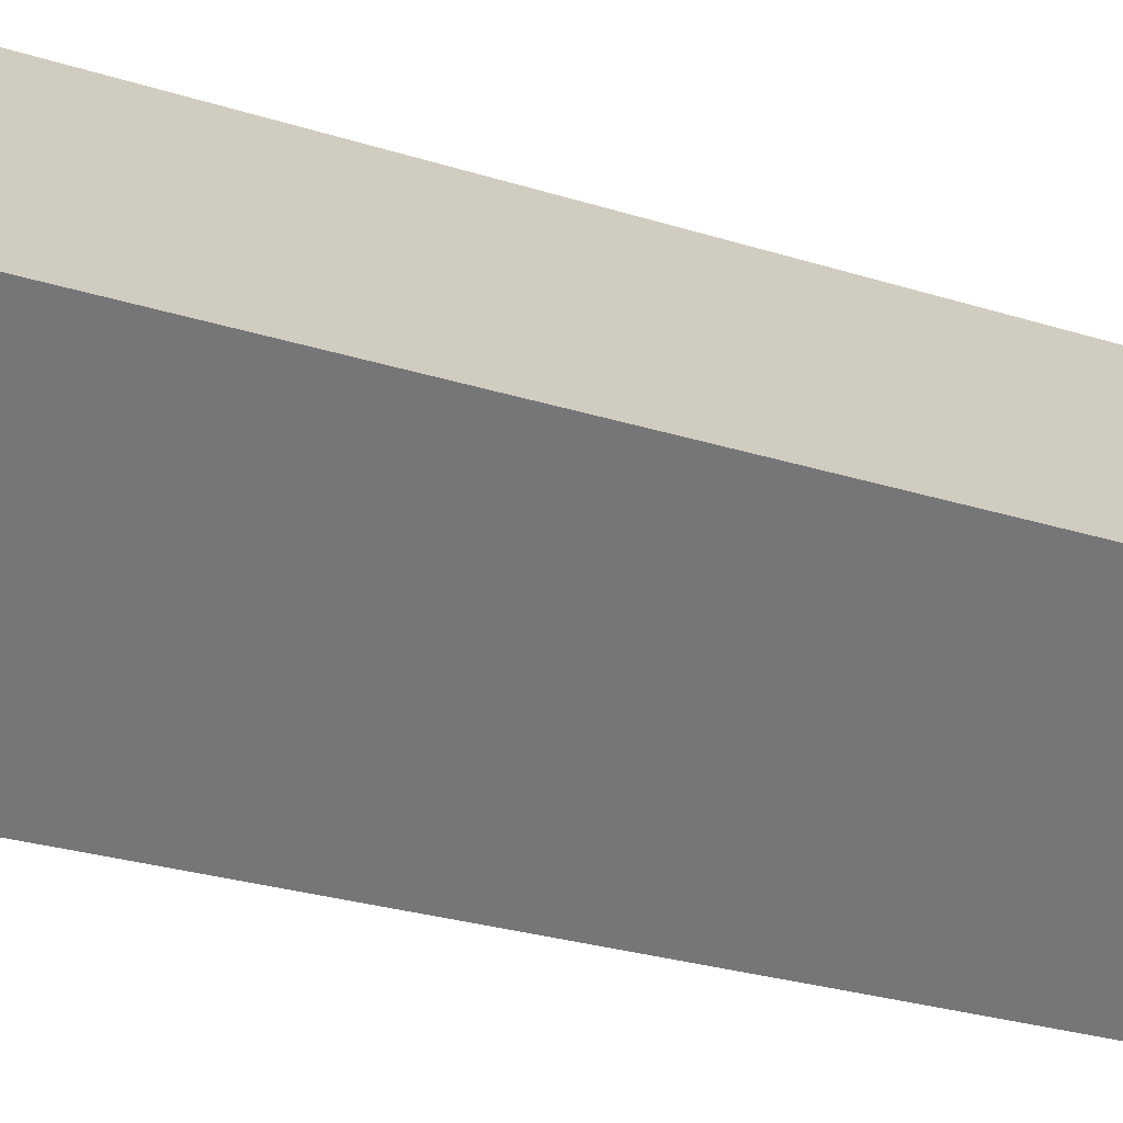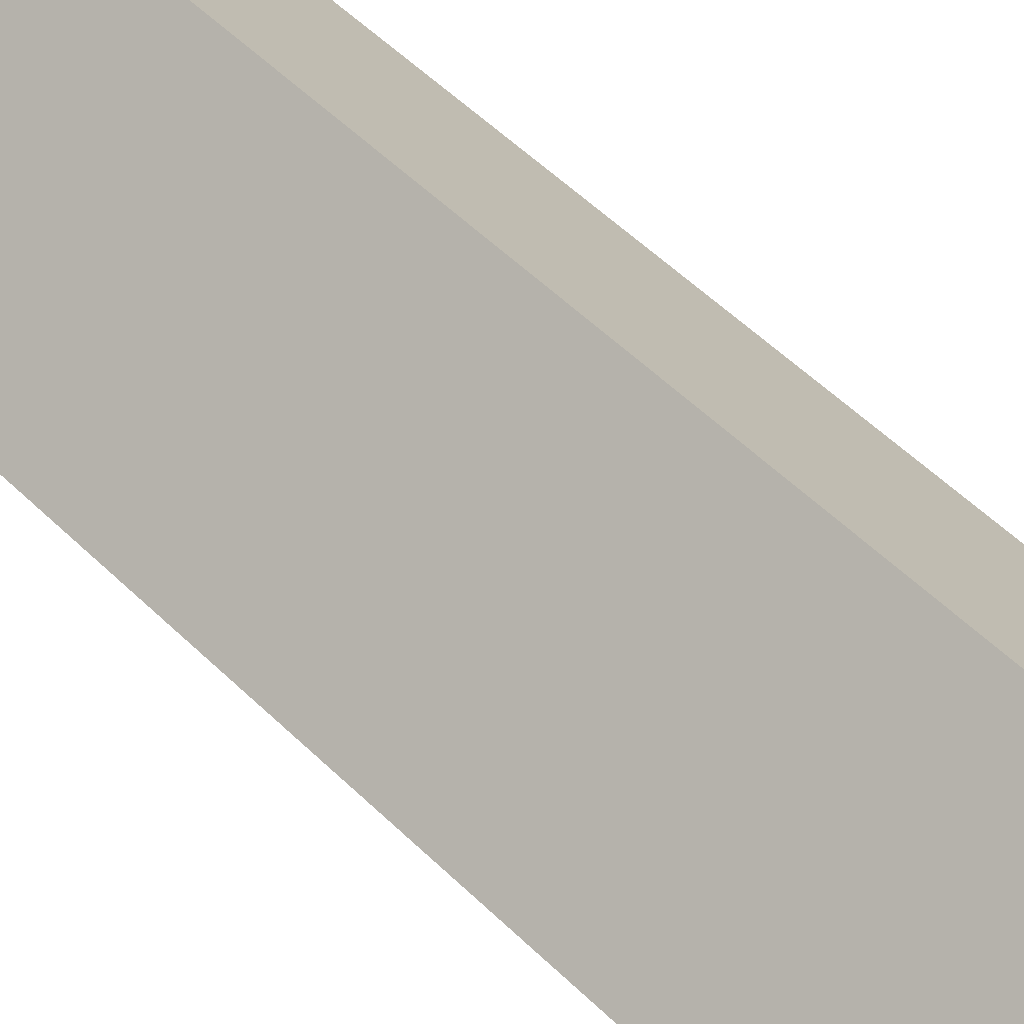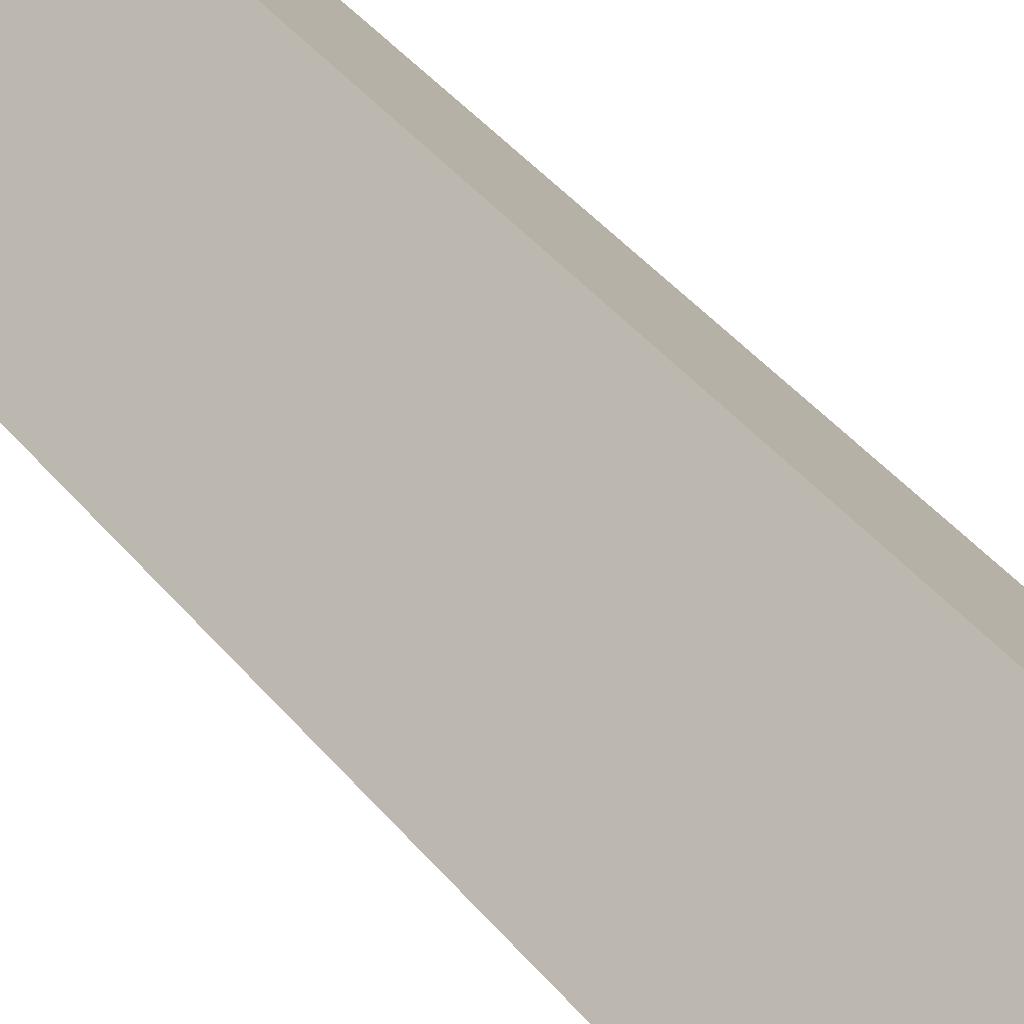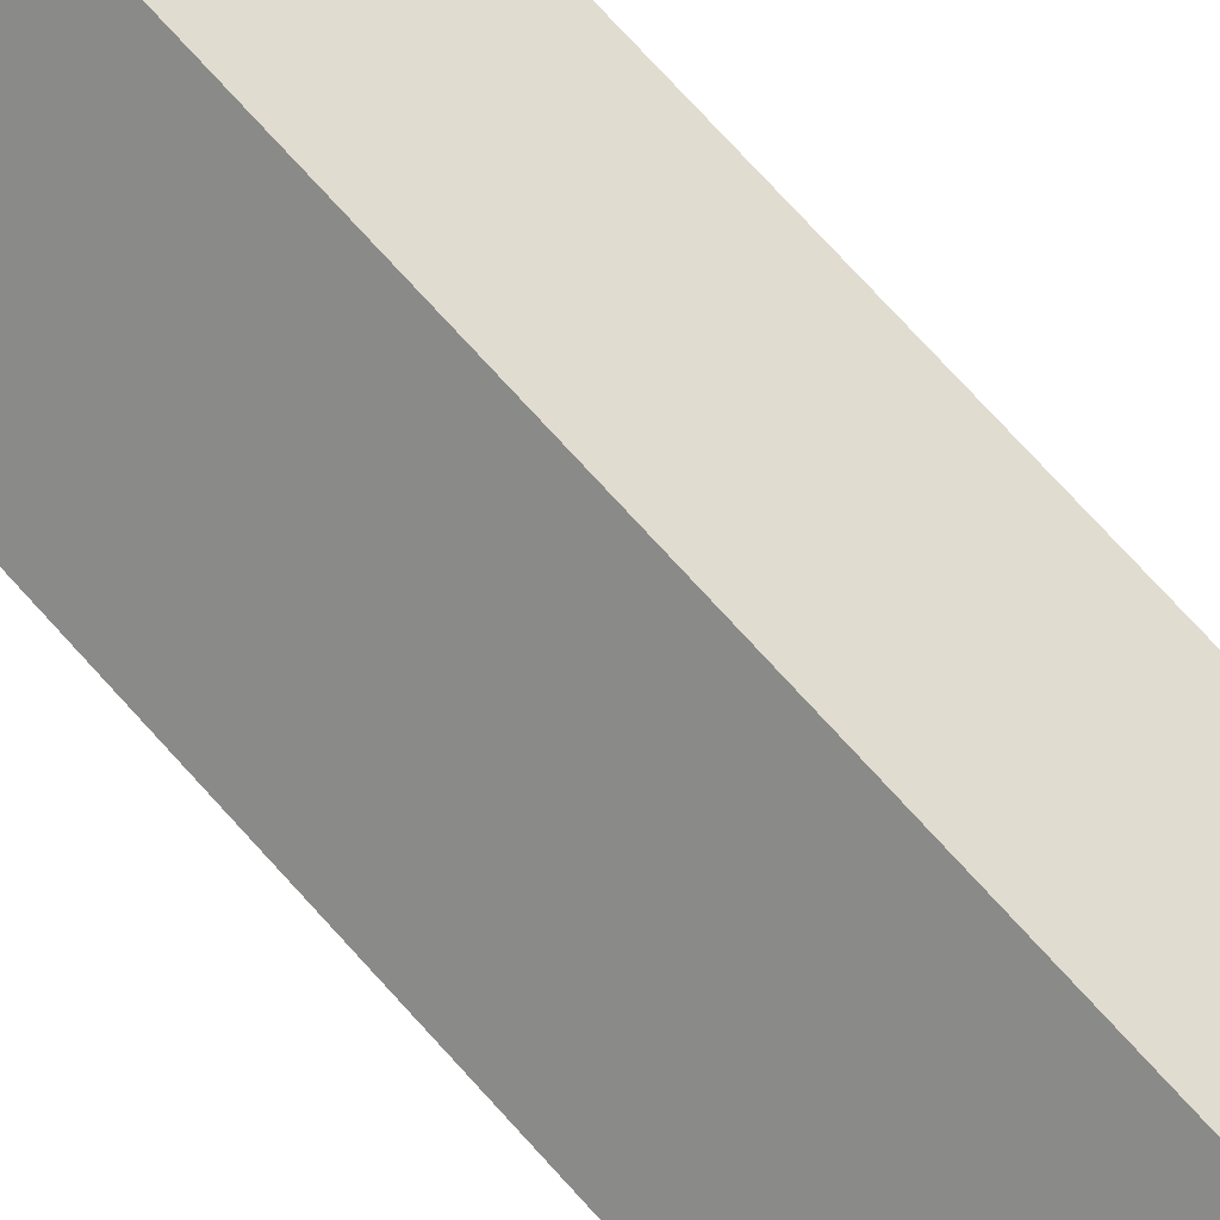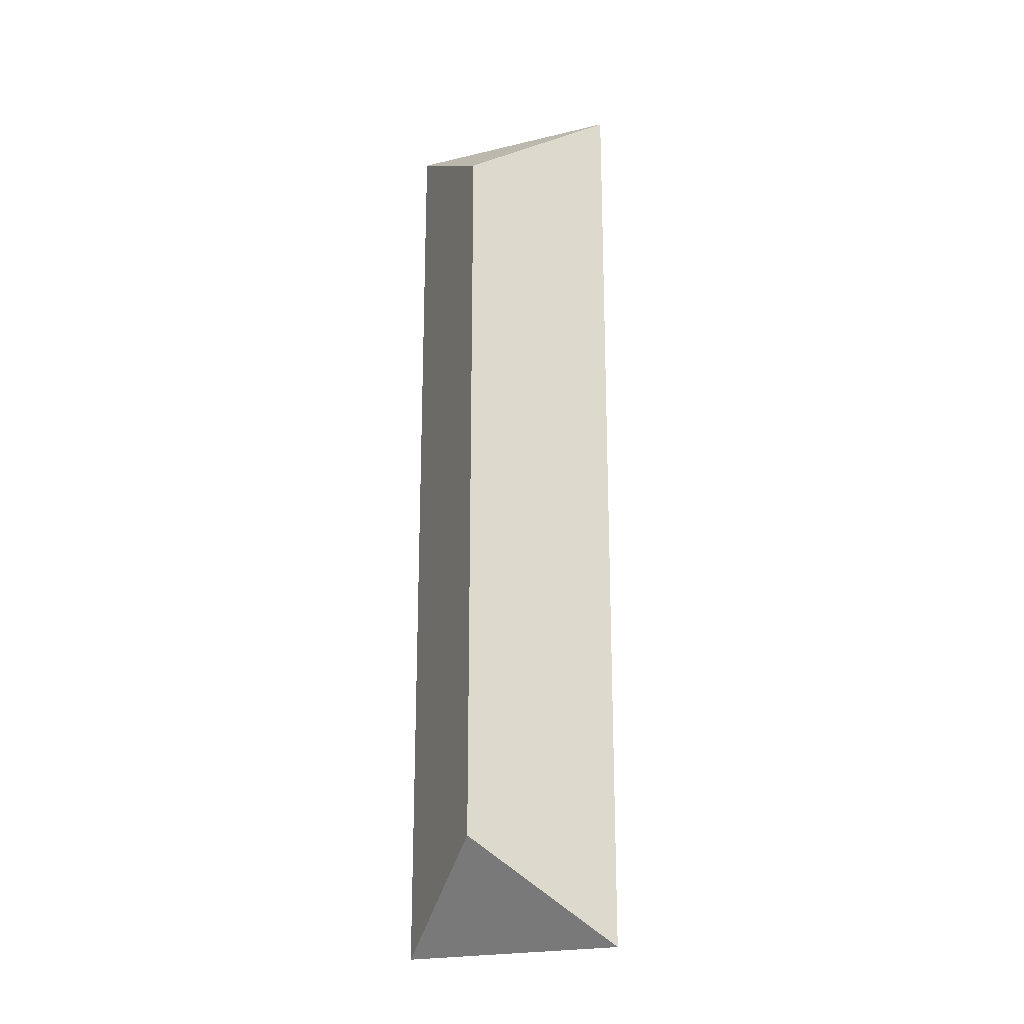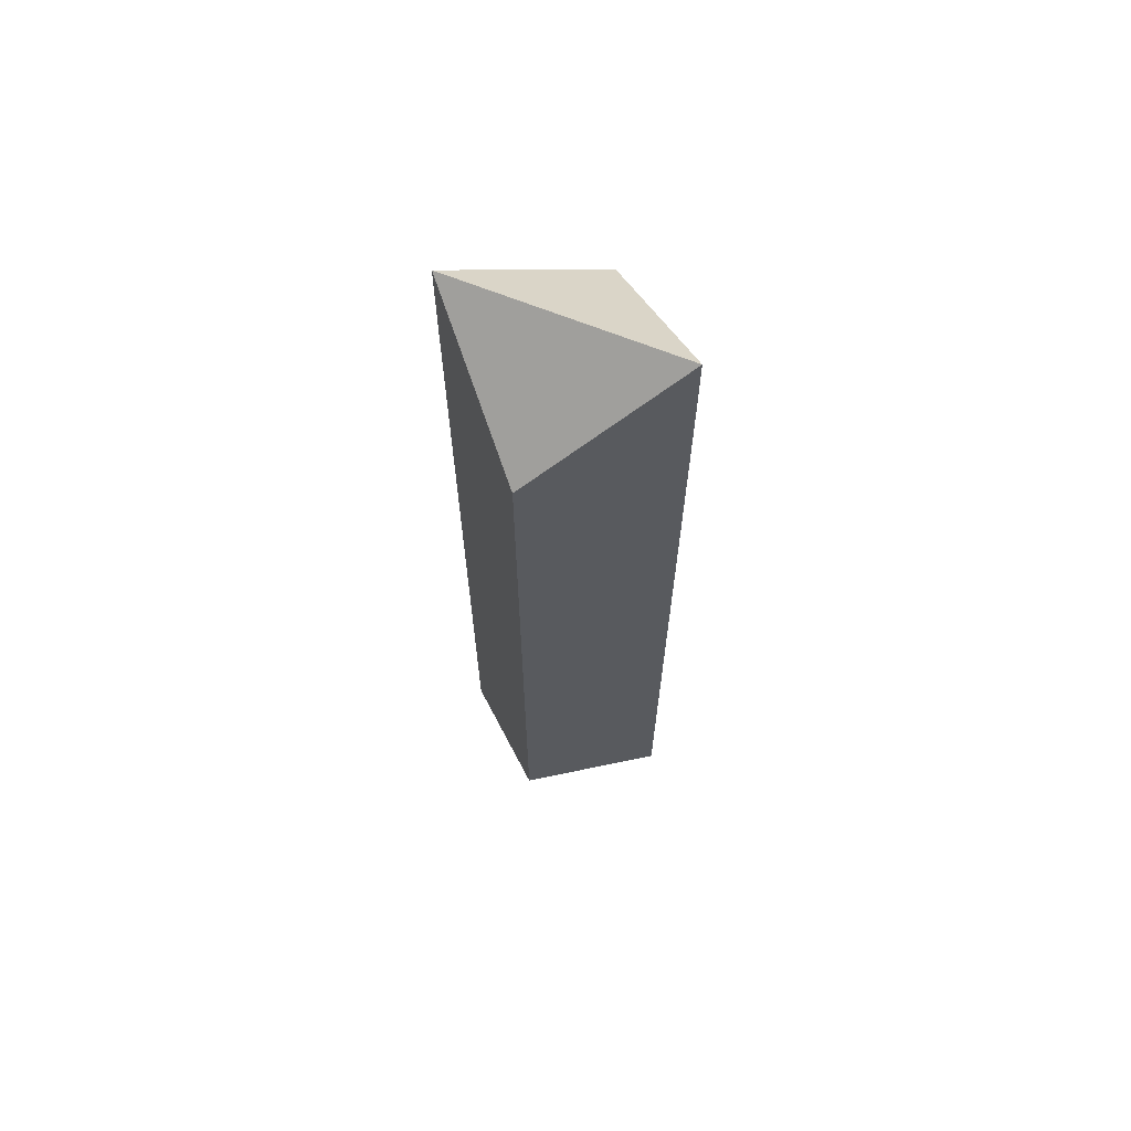
<metadata>
{"format":"obj","ext":"obj","renderer":"f3d","projection":"perspective","resolution":1024,"background":"white","views":[{"elev":-17.0,"azim":52.5,"up":"+Y"},{"elev":46.8,"azim":-41.1,"up":"+Y"},{"elev":37.9,"azim":-33.4,"up":"+Y"},{"elev":74.9,"azim":-42.3,"up":"+Y"},{"elev":-22.2,"azim":-157.3,"up":"+Z"},{"elev":66.2,"azim":22.0,"up":"+Z"}]}
</metadata>
<code>
o cube_selection_selection
v 0.5 0.1542 -0.522
v 0.346 0.0001726 -0.6555
v 0.6542 -1.217e-08 -0.6555
v 0.5002 -0.154 -0.522
v 0.3459 0.0001726 -0.5188
v 0.6543 -1.073e-08 -0.5187
v 0.5 0.1552 0.522
v 0.6552 -5.268e-09 0.6555
v 0.3448 -5.268e-09 0.6555
v 0.5 -0.1552 0.522
v 0.6553 -5.268e-09 0.5187
v 0.3447 -5.268e-09 0.5187
f 2 5 1
f 3 6 4
f 1 6 3
f 4 5 2
f 1 3 2
f 2 3 4
f 8 11 7
f 9 12 10
f 7 12 9
f 10 11 8
f 7 9 8
f 8 9 10
f 6 1 7 11
f 1 5 12 7
f 12 5 4 10
f 11 10 4 6

</code>
